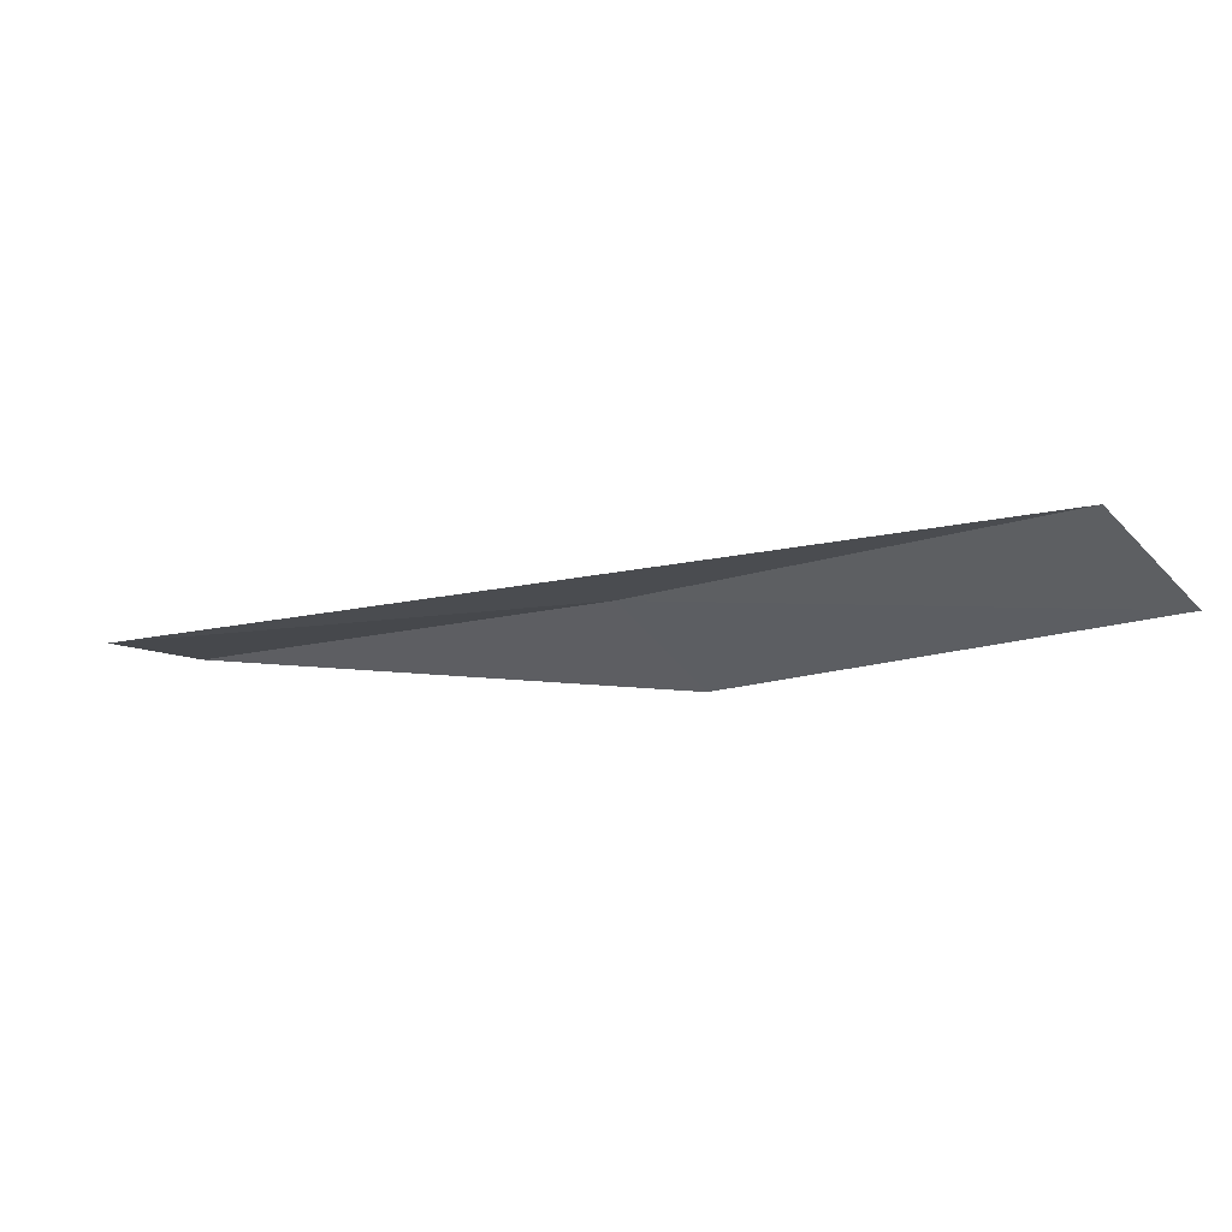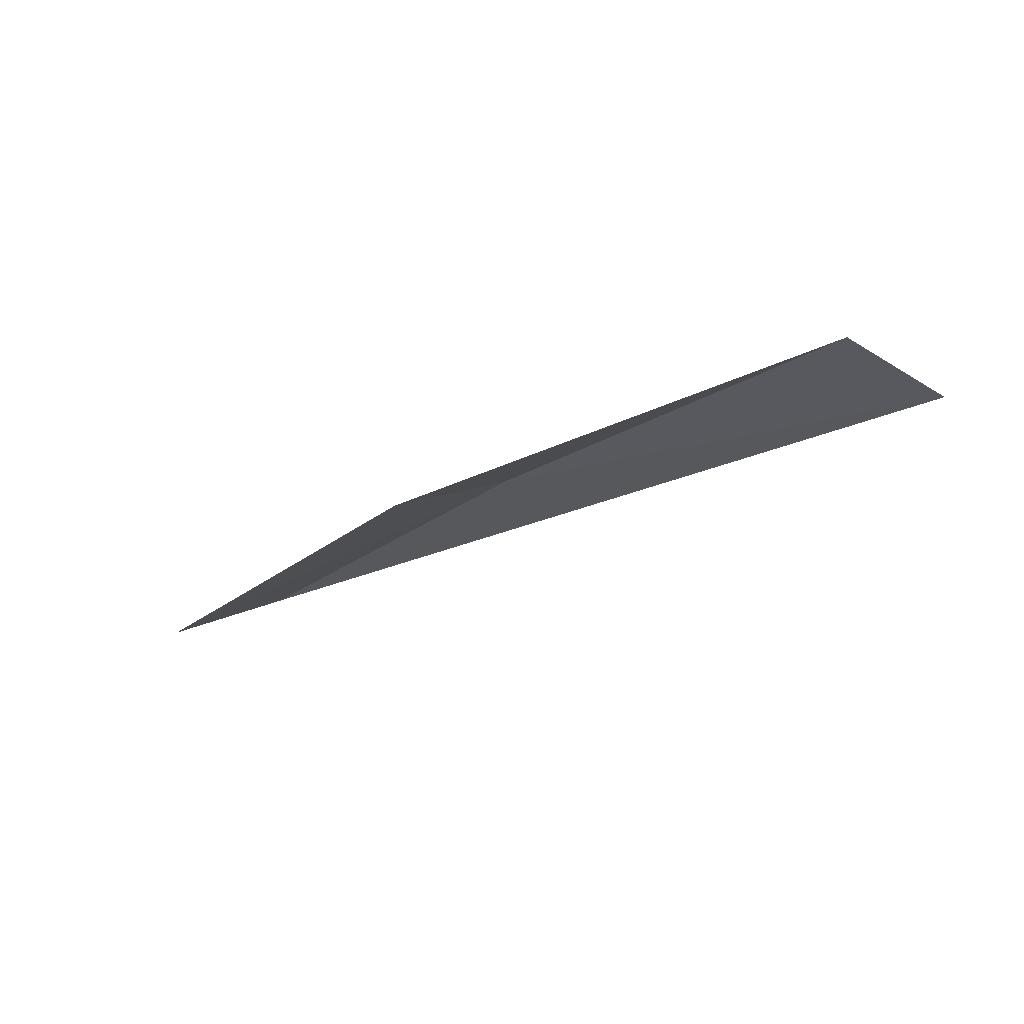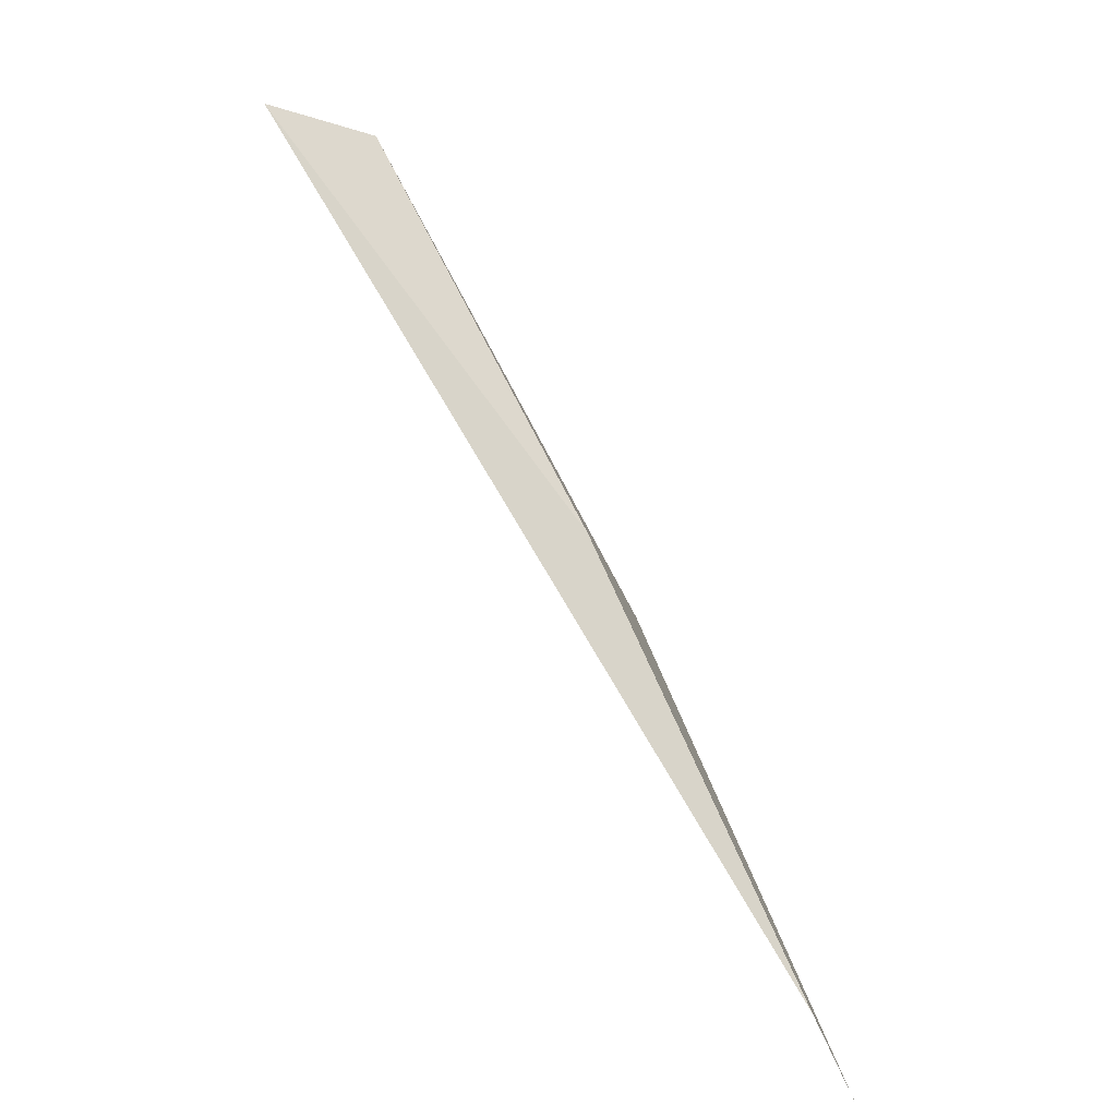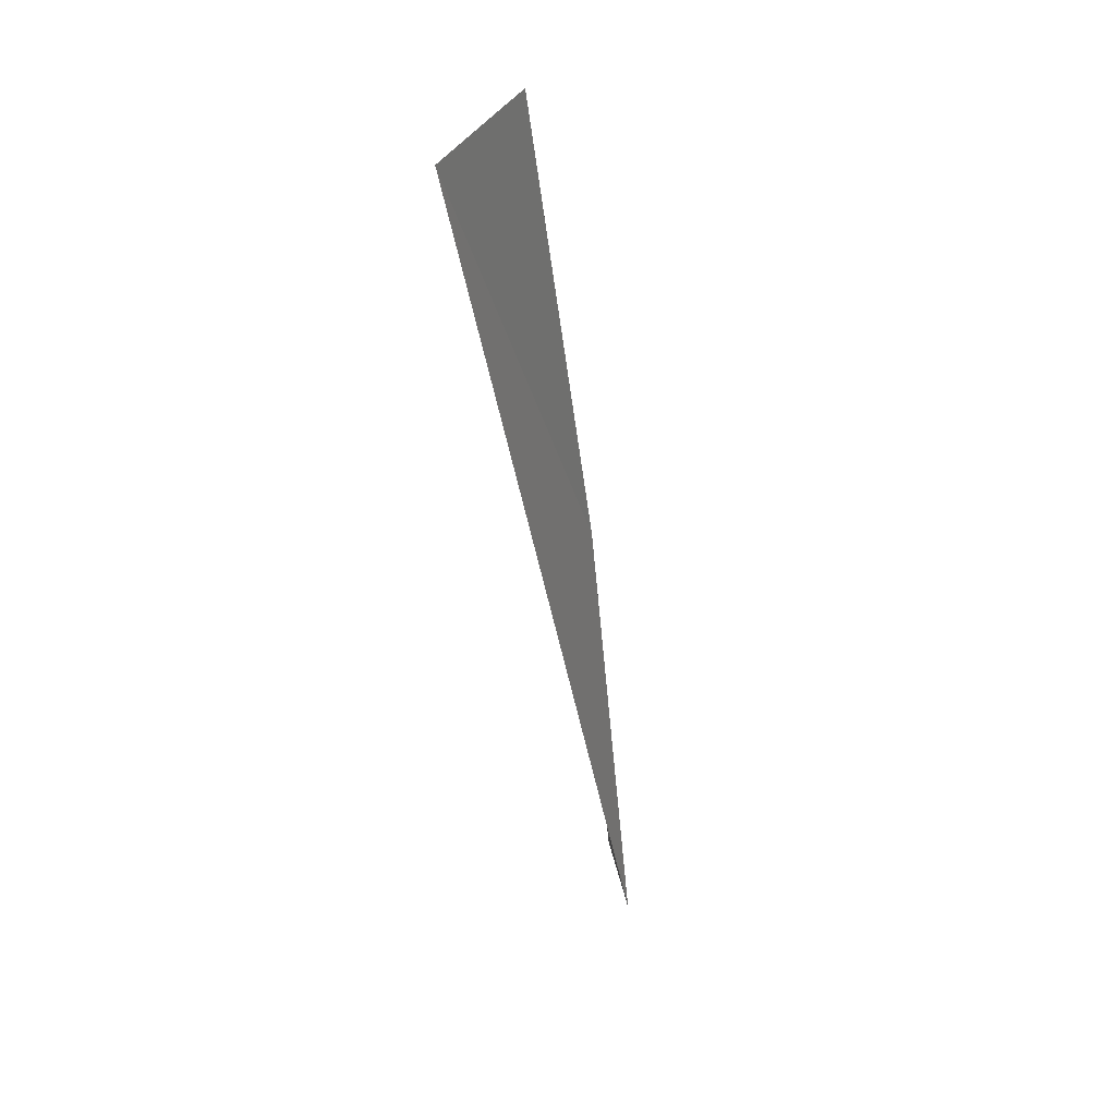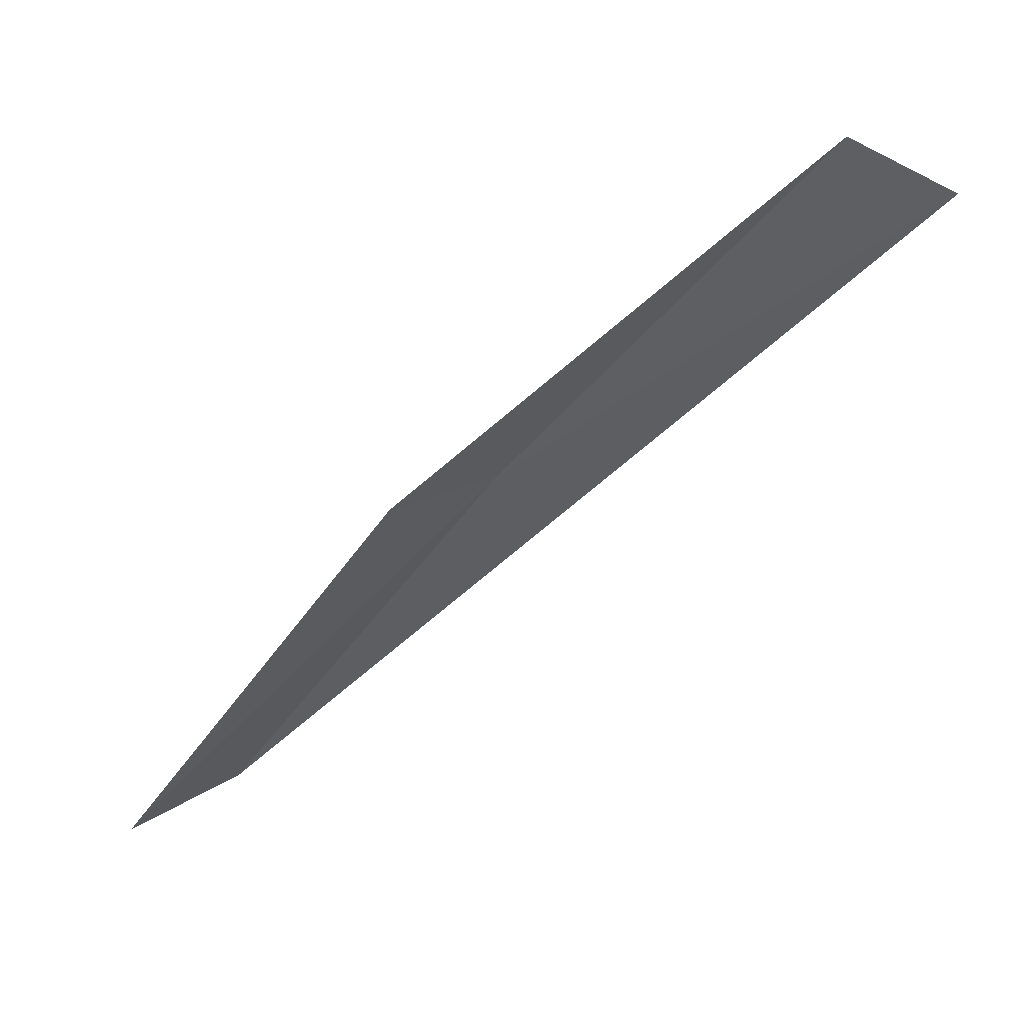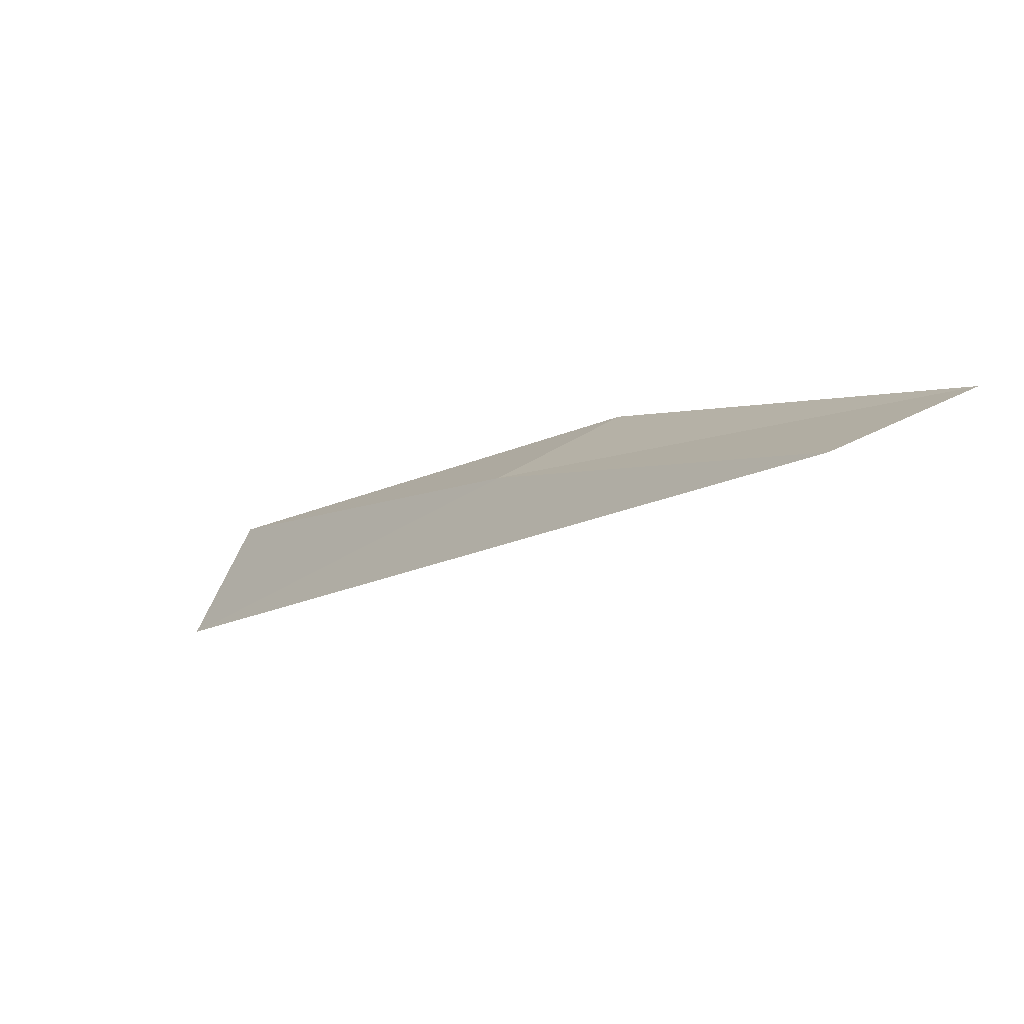
<metadata>
{"format":"obj","ext":"obj","renderer":"f3d","projection":"perspective","resolution":1024,"background":"white","views":[{"elev":-28.7,"azim":-19.0,"up":"+Z"},{"elev":-16.0,"azim":-178.2,"up":"+Z"},{"elev":-65.1,"azim":-46.5,"up":"+Y"},{"elev":-0.7,"azim":-73.8,"up":"+Y"},{"elev":57.4,"azim":162.3,"up":"+Y"},{"elev":-68.4,"azim":40.2,"up":"+Y"}]}
</metadata>
<code>
v 17.24 9.764 19.21
v 18.54 8.187 19.01
v 19.06 8.414 18.78
v 17.74 10.05 19.01
v 15.8 11.16 19.38
v 15.36 10.85 19.23
f 1 3 2
f 1 4 3
f 1 5 4
f 1 6 5
f 1 2 6

</code>
